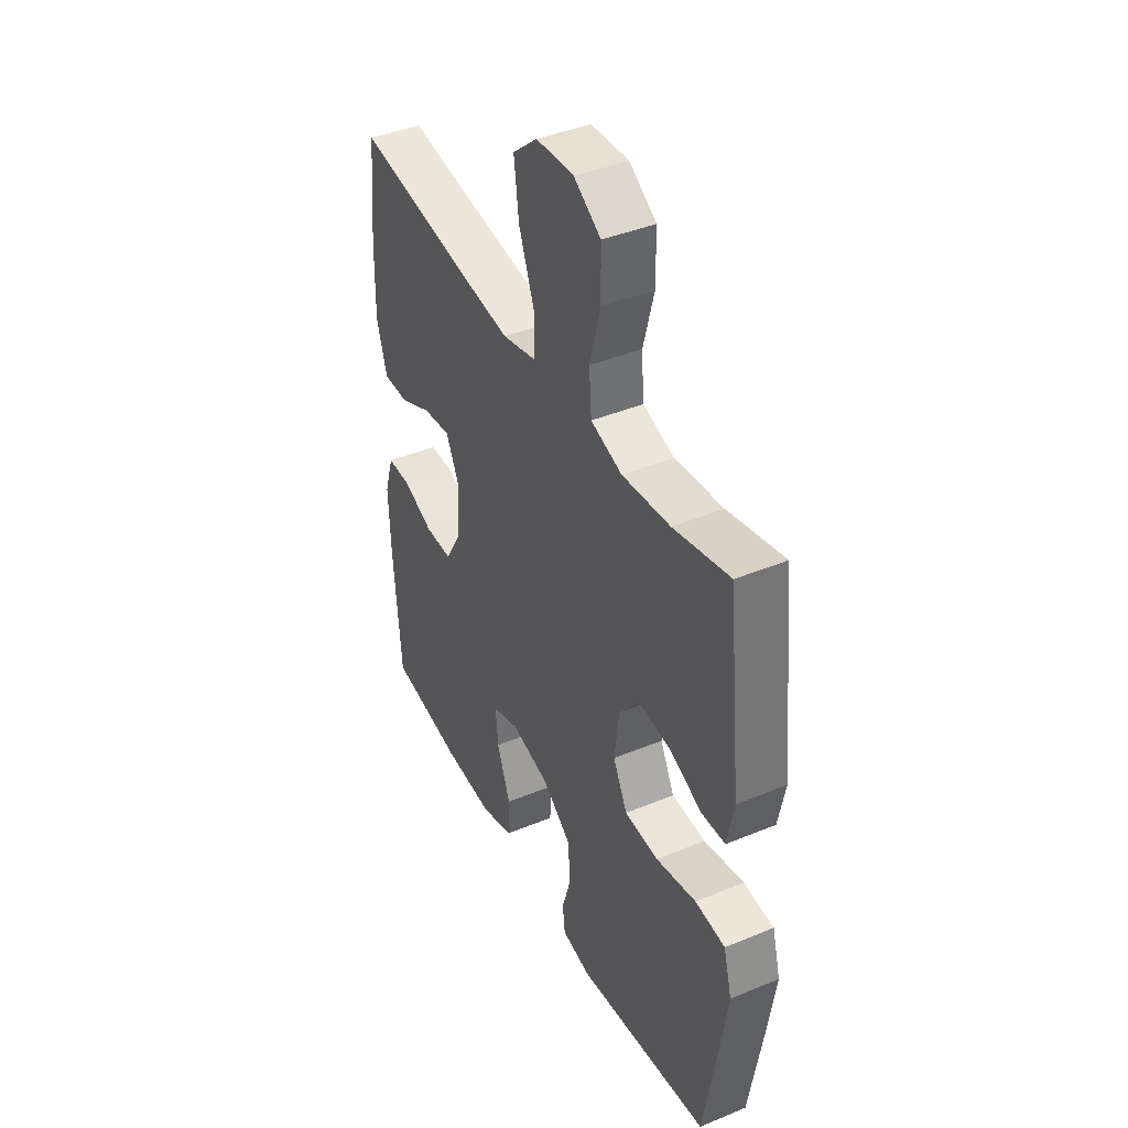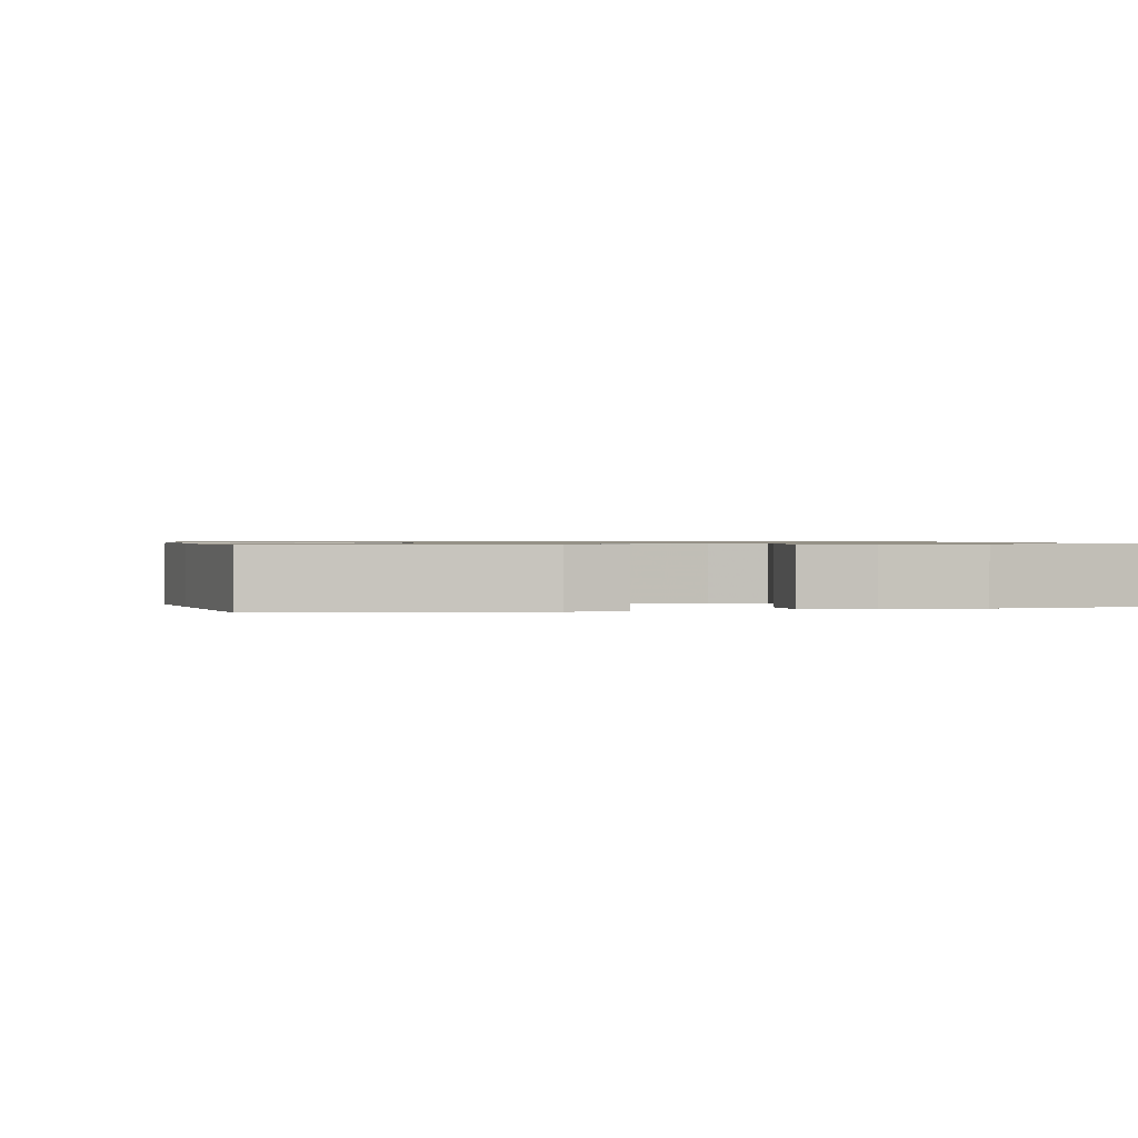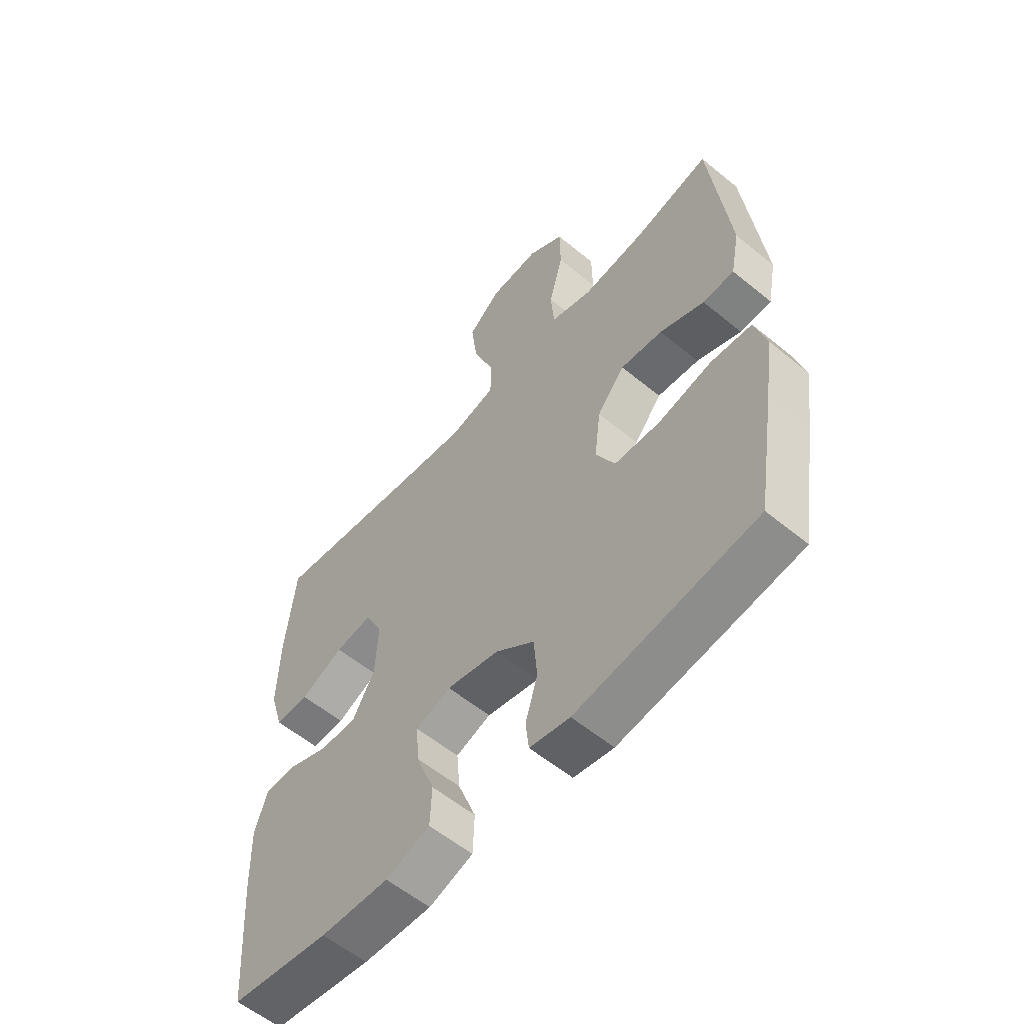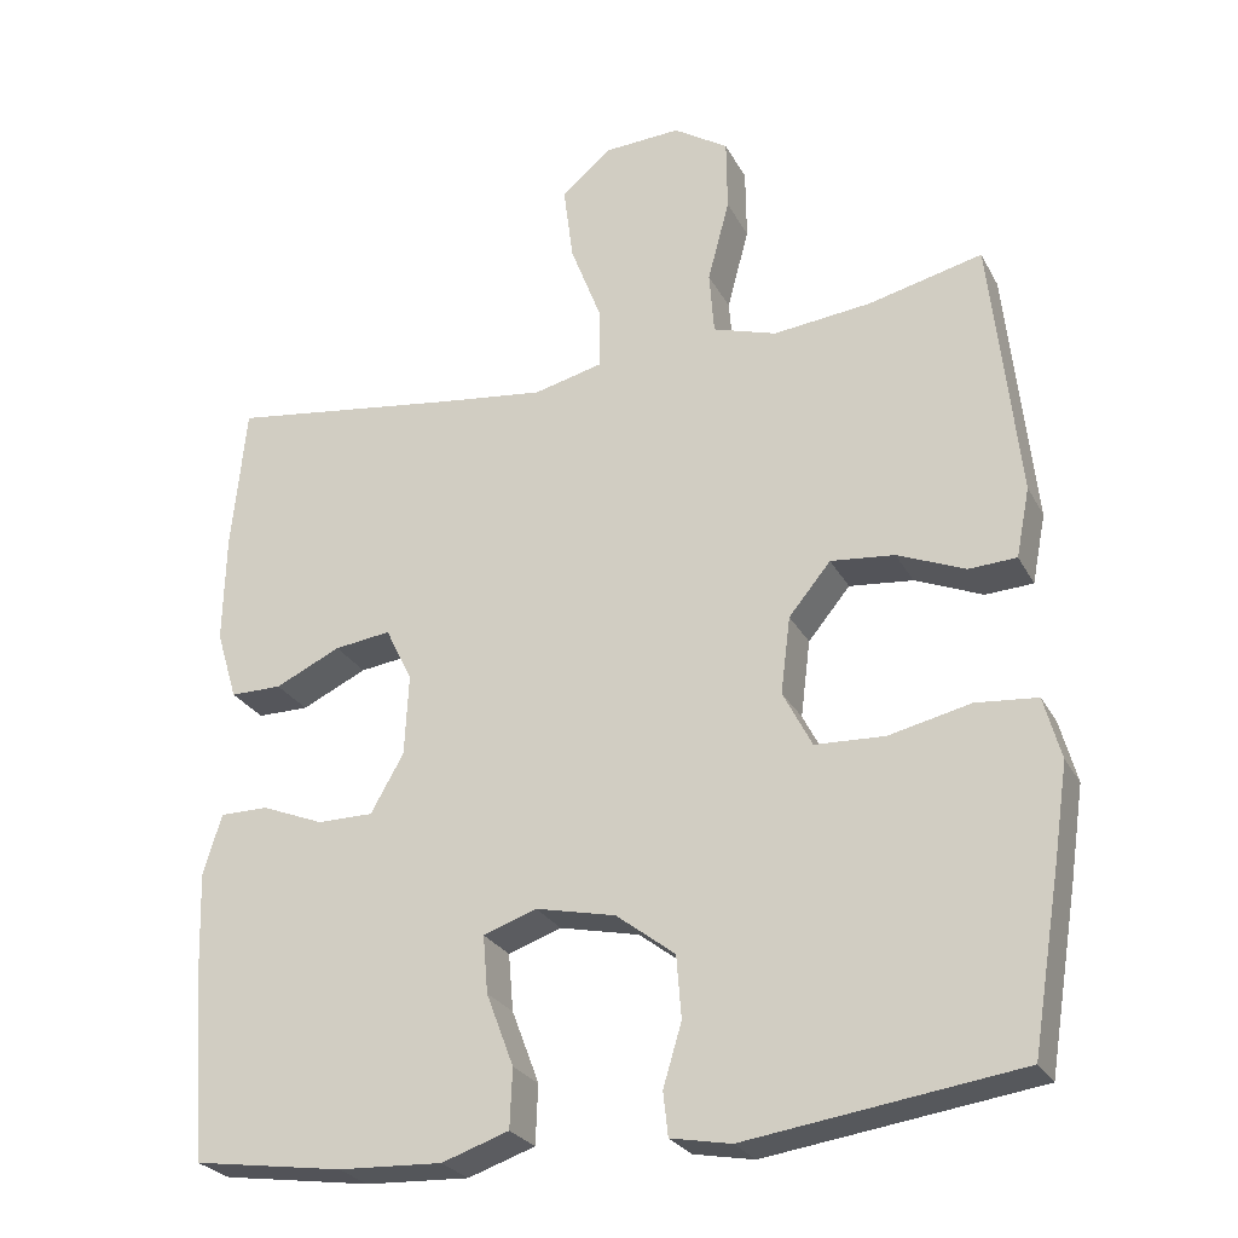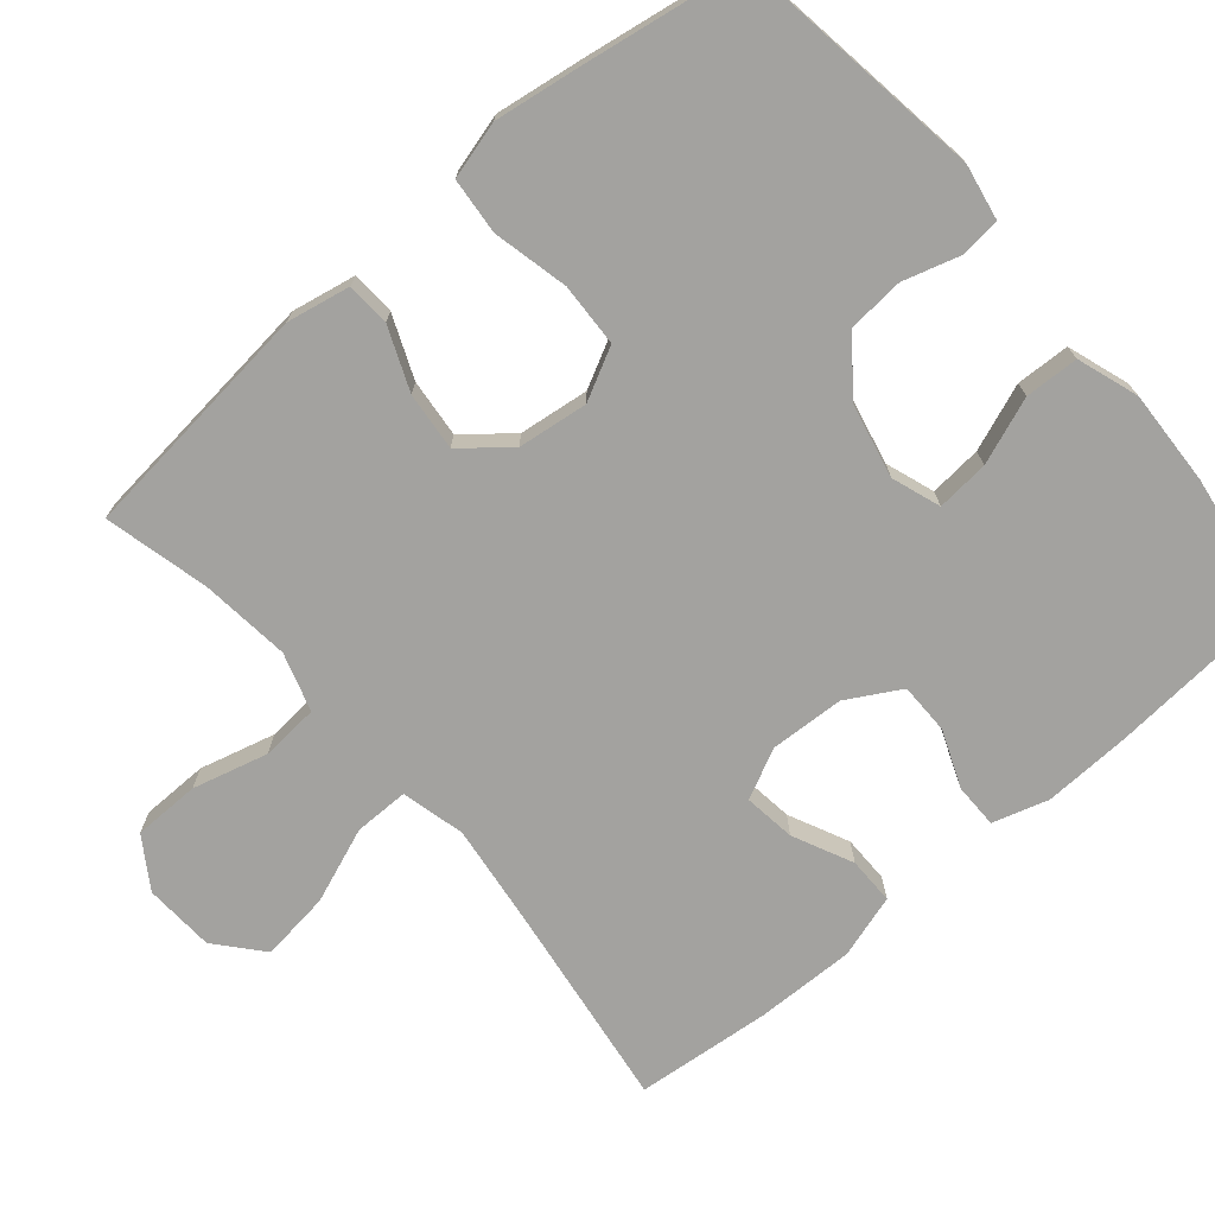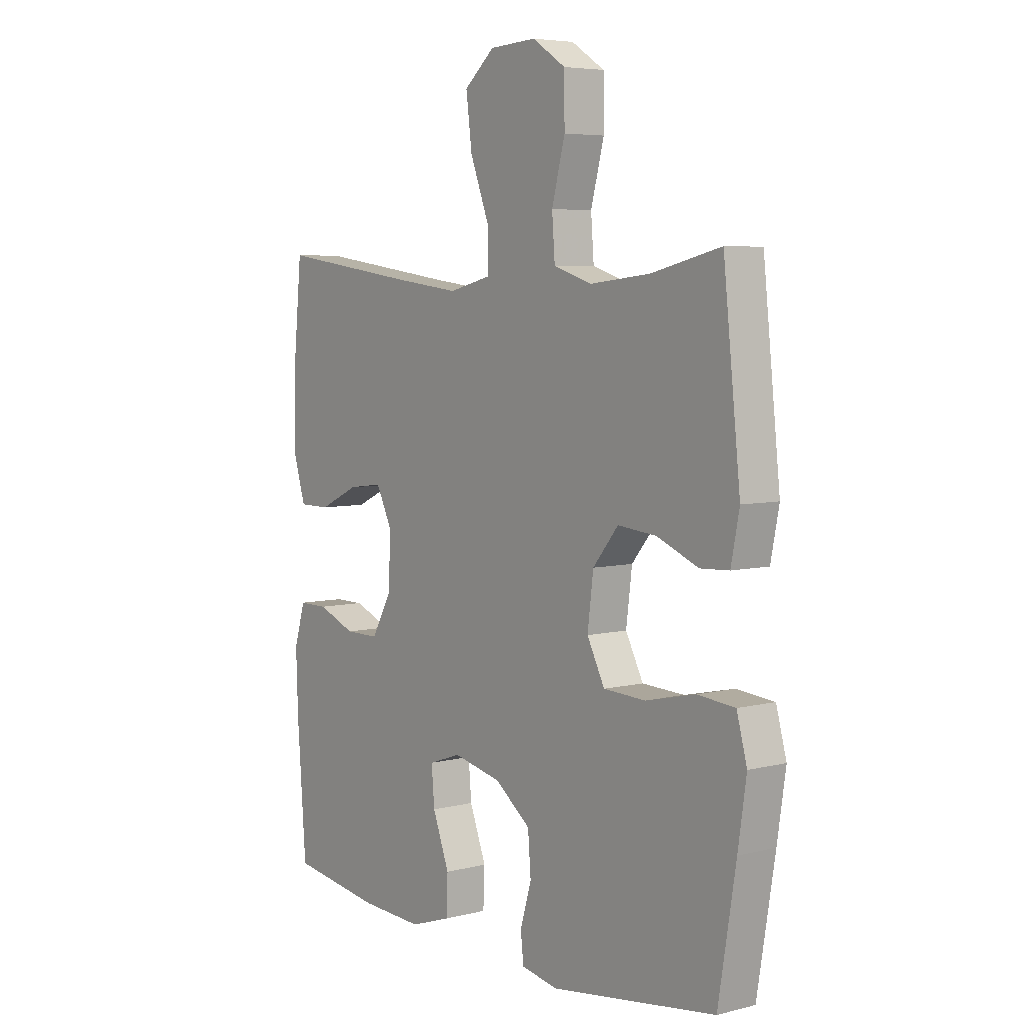
<metadata>
{"format":"obj","ext":"obj","renderer":"f3d","projection":"perspective","resolution":1024,"background":"white","views":[{"elev":41.7,"azim":63.5,"up":"+Z"},{"elev":0.8,"azim":168.1,"up":"+Y"},{"elev":-57.9,"azim":49.6,"up":"+Z"},{"elev":-26.2,"azim":22.7,"up":"+Z"},{"elev":-72.6,"azim":130.5,"up":"+Y"},{"elev":5.6,"azim":52.4,"up":"+Z"}]}
</metadata>
<code>
v -0.5 0.07 0.5
v -0.216 0.07 0.46
v -0.082 0.07 0.443
v 0.004 0.07 0.464
v 0.004 0.07 0.538
v -0.035 0.07 0.64
v -0.047 0.07 0.734
v 0.015 0.07 0.787
v 0.11 0.07 0.792
v 0.178 0.07 0.748
v 0.179 0.07 0.658
v 0.152 0.07 0.556
v 0.158 0.07 0.478
v 0.237 0.07 0.453
v 0.358 0.07 0.466
v 0.5 0.07 0.5
v 0.535 0.07 0.174
v 0.518 0.07 0.088
v 0.459 0.07 0.085
v 0.375 0.07 0.12
v 0.296 0.07 0.128
v 0.244 0.07 0.065
v 0.232 0.07 -0.03
v 0.268 0.07 -0.1
v 0.354 0.07 -0.104
v 0.456 0.07 -0.081
v 0.532 0.07 -0.088
v 0.553 0.07 -0.165
v 0.536 0.07 -0.28
v 0.5 0.07 -0.5
v 0.163 0.07 -0.548
v 0.088 0.07 -0.534
v 0.082 0.07 -0.48
v 0.105 0.07 -0.403
v 0.099 0.07 -0.326
v 0.026 0.07 -0.27
v -0.073 0.07 -0.248
v -0.139 0.07 -0.271
v -0.133 0.07 -0.342
v -0.099 0.07 -0.432
v -0.102 0.07 -0.505
v -0.185 0.07 -0.533
v -0.314 0.07 -0.527
v -0.5 0.07 -0.5
v -0.518 0.07 -0.258
v -0.522 0.07 -0.14
v -0.499 0.07 -0.065
v -0.439 0.07 -0.065
v -0.362 0.07 -0.096
v -0.293 0.07 -0.096
v -0.252 0.07 -0.024
v -0.247 0.07 0.077
v -0.28 0.07 0.144
v -0.35 0.07 0.135
v -0.431 0.07 0.097
v -0.495 0.07 0.097
v -0.521 0.07 0.183
v -0.518 0.07 0.318
v -0.5 0 0.5
v -0.216 0 0.46
v -0.082 0 0.443
v 0.004 0 0.464
v 0.004 0 0.538
v -0.035 0 0.64
v -0.047 0 0.734
v 0.015 0 0.787
v 0.11 0 0.792
v 0.178 0 0.748
v 0.179 0 0.658
v 0.152 0 0.556
v 0.158 0 0.478
v 0.237 0 0.453
v 0.358 0 0.466
v 0.5 0 0.5
v 0.535 0 0.174
v 0.518 0 0.088
v 0.459 0 0.085
v 0.375 0 0.12
v 0.296 0 0.128
v 0.244 0 0.065
v 0.232 0 -0.03
v 0.268 0 -0.1
v 0.354 0 -0.104
v 0.456 0 -0.081
v 0.532 0 -0.088
v 0.553 0 -0.165
v 0.536 0 -0.28
v 0.5 0 -0.5
v 0.163 0 -0.548
v 0.088 0 -0.534
v 0.082 0 -0.48
v 0.105 0 -0.403
v 0.099 0 -0.326
v 0.026 0 -0.27
v -0.073 0 -0.248
v -0.139 0 -0.271
v -0.133 0 -0.342
v -0.099 0 -0.432
v -0.102 0 -0.505
v -0.185 0 -0.533
v -0.314 0 -0.527
v -0.5 0 -0.5
v -0.518 0 -0.258
v -0.522 0 -0.14
v -0.499 0 -0.065
v -0.439 0 -0.065
v -0.362 0 -0.096
v -0.293 0 -0.096
v -0.252 0 -0.024
v -0.247 0 0.077
v -0.28 0 0.144
v -0.35 0 0.135
v -0.431 0 0.097
v -0.495 0 0.097
v -0.521 0 0.183
v -0.518 0 0.318
f 58 1 2
f 57 58 2
f 56 57 2
f 55 56 2
f 54 55 2
f 53 54 2 3
f 52 53 3 4
f 51 52 4
f 47 48 49
f 46 47 49
f 45 46 49
f 44 45 49
f 43 44 49
f 42 43 49
f 41 42 49
f 40 41 49
f 39 40 49
f 38 39 49 50
f 37 38 50 51
f 32 33 34
f 31 32 34
f 30 31 34
f 29 30 34
f 28 29 34
f 27 28 34
f 26 27 34
f 25 26 34
f 24 25 34 35
f 23 24 35 36
f 18 19 20
f 17 18 20
f 16 17 20
f 15 16 20
f 14 15 20 21
f 13 14 21 22
f 10 11 12
f 9 10 12
f 8 9 12
f 7 8 12
f 6 7 12
f 5 6 12
f 4 5 12 13
f 36 37 51
f 23 36 51
f 22 23 51
f 13 22 51
f 4 13 51
f 60 59 116
f 60 116 115
f 60 115 114
f 60 114 113
f 60 113 112
f 61 60 112 111
f 62 61 111 110
f 62 110 109
f 107 106 105
f 107 105 104
f 107 104 103
f 107 103 102
f 107 102 101
f 107 101 100
f 107 100 99
f 107 99 98
f 107 98 97
f 108 107 97 96
f 109 108 96 95
f 92 91 90
f 92 90 89
f 92 89 88
f 92 88 87
f 92 87 86
f 92 86 85
f 92 85 84
f 92 84 83
f 93 92 83 82
f 94 93 82 81
f 78 77 76
f 78 76 75
f 78 75 74
f 78 74 73
f 79 78 73 72
f 80 79 72 71
f 70 69 68
f 70 68 67
f 70 67 66
f 70 66 65
f 70 65 64
f 70 64 63
f 71 70 63 62
f 109 95 94
f 109 94 81
f 109 81 80
f 109 80 71
f 109 71 62
f 1 59 60 2
f 2 60 61 3
f 3 61 62 4
f 4 62 63 5
f 5 63 64 6
f 6 64 65 7
f 7 65 66 8
f 8 66 67 9
f 9 67 68 10
f 10 68 69 11
f 11 69 70 12
f 12 70 71 13
f 13 71 72 14
f 14 72 73 15
f 15 73 74 16
f 16 74 75 17
f 17 75 76 18
f 18 76 77 19
f 19 77 78 20
f 20 78 79 21
f 21 79 80 22
f 22 80 81 23
f 23 81 82 24
f 24 82 83 25
f 25 83 84 26
f 26 84 85 27
f 27 85 86 28
f 28 86 87 29
f 29 87 88 30
f 30 88 89 31
f 31 89 90 32
f 32 90 91 33
f 33 91 92 34
f 34 92 93 35
f 35 93 94 36
f 36 94 95 37
f 37 95 96 38
f 38 96 97 39
f 39 97 98 40
f 40 98 99 41
f 41 99 100 42
f 42 100 101 43
f 43 101 102 44
f 44 102 103 45
f 45 103 104 46
f 46 104 105 47
f 47 105 106 48
f 48 106 107 49
f 49 107 108 50
f 50 108 109 51
f 51 109 110 52
f 52 110 111 53
f 53 111 112 54
f 54 112 113 55
f 55 113 114 56
f 56 114 115 57
f 57 115 116 58
f 58 116 59 1

</code>
